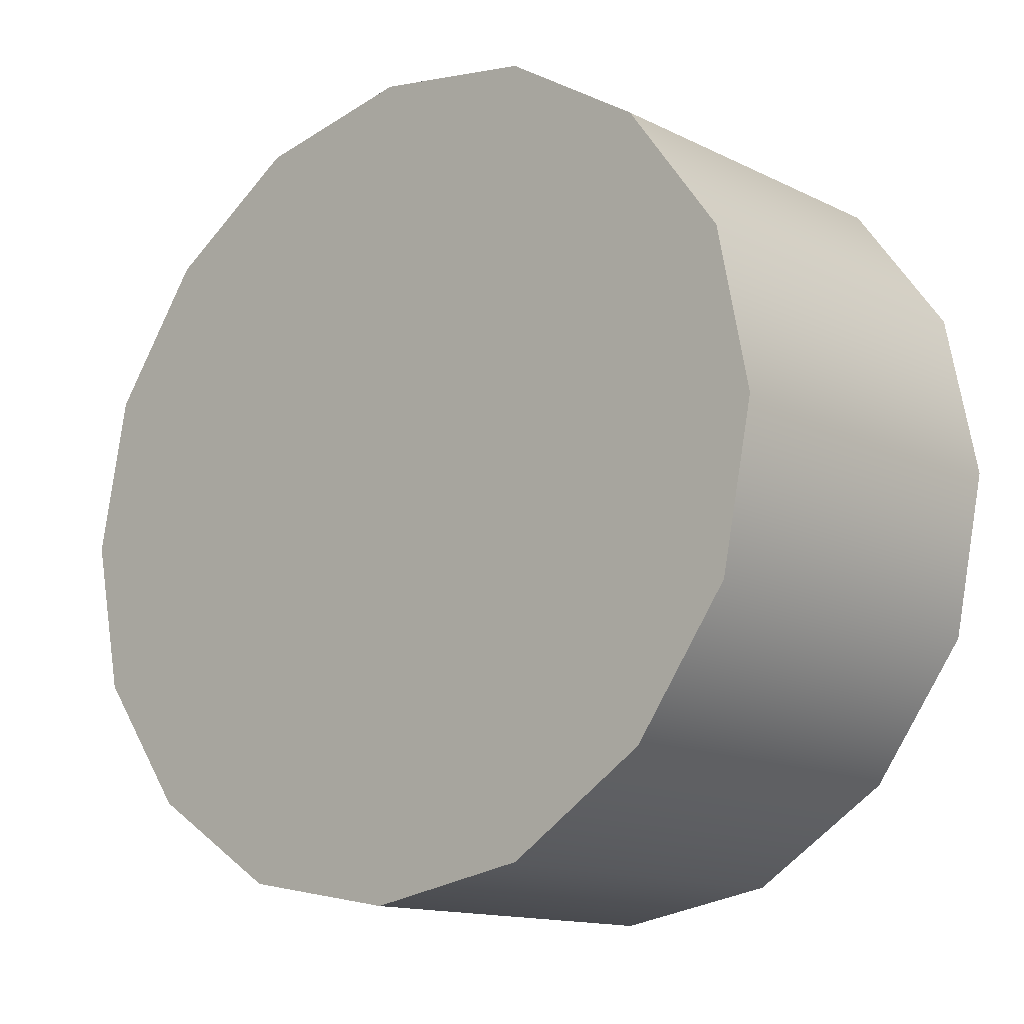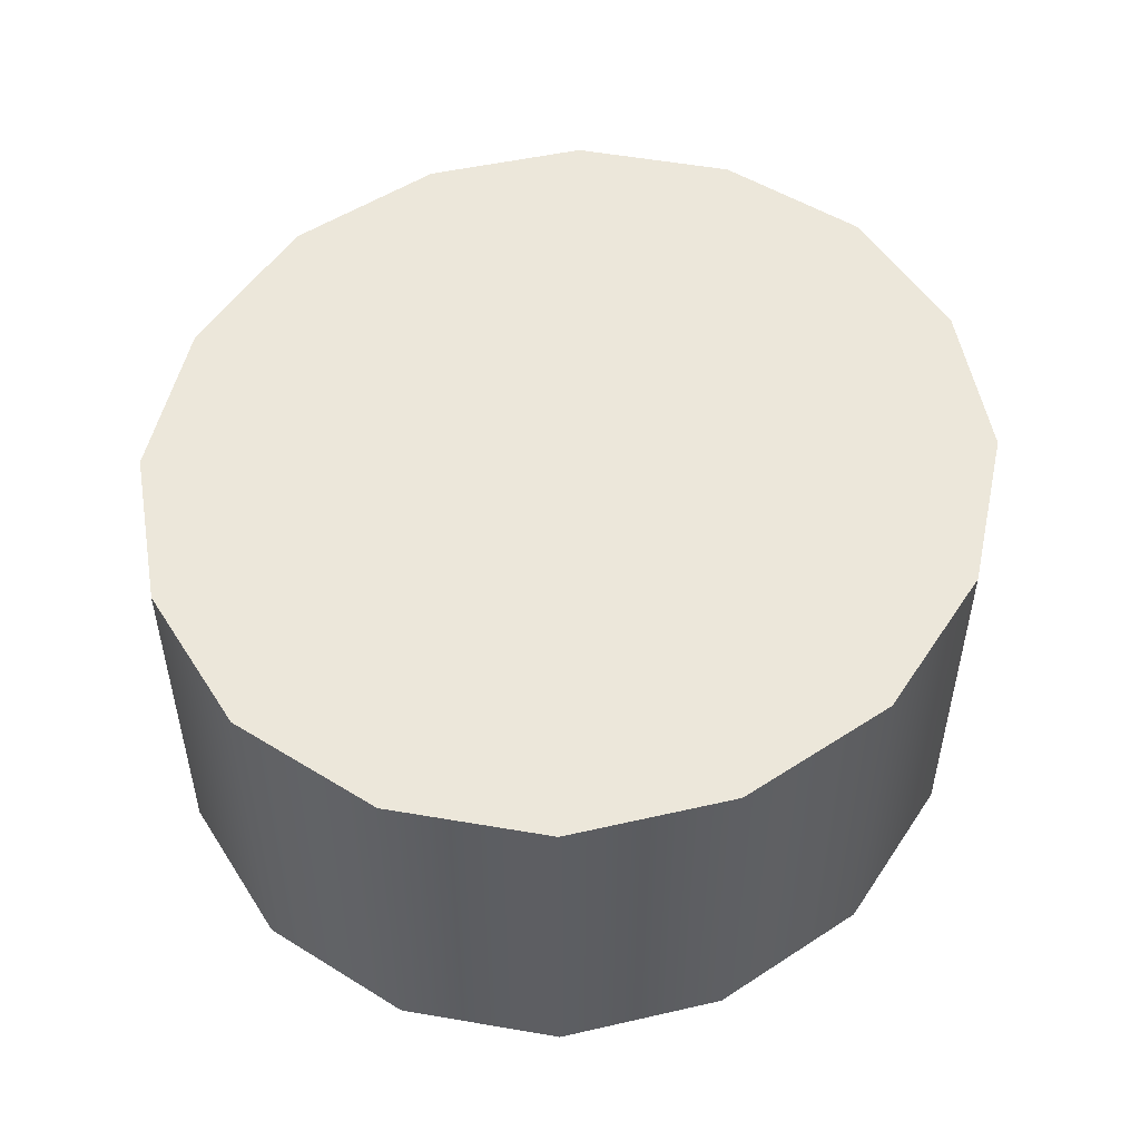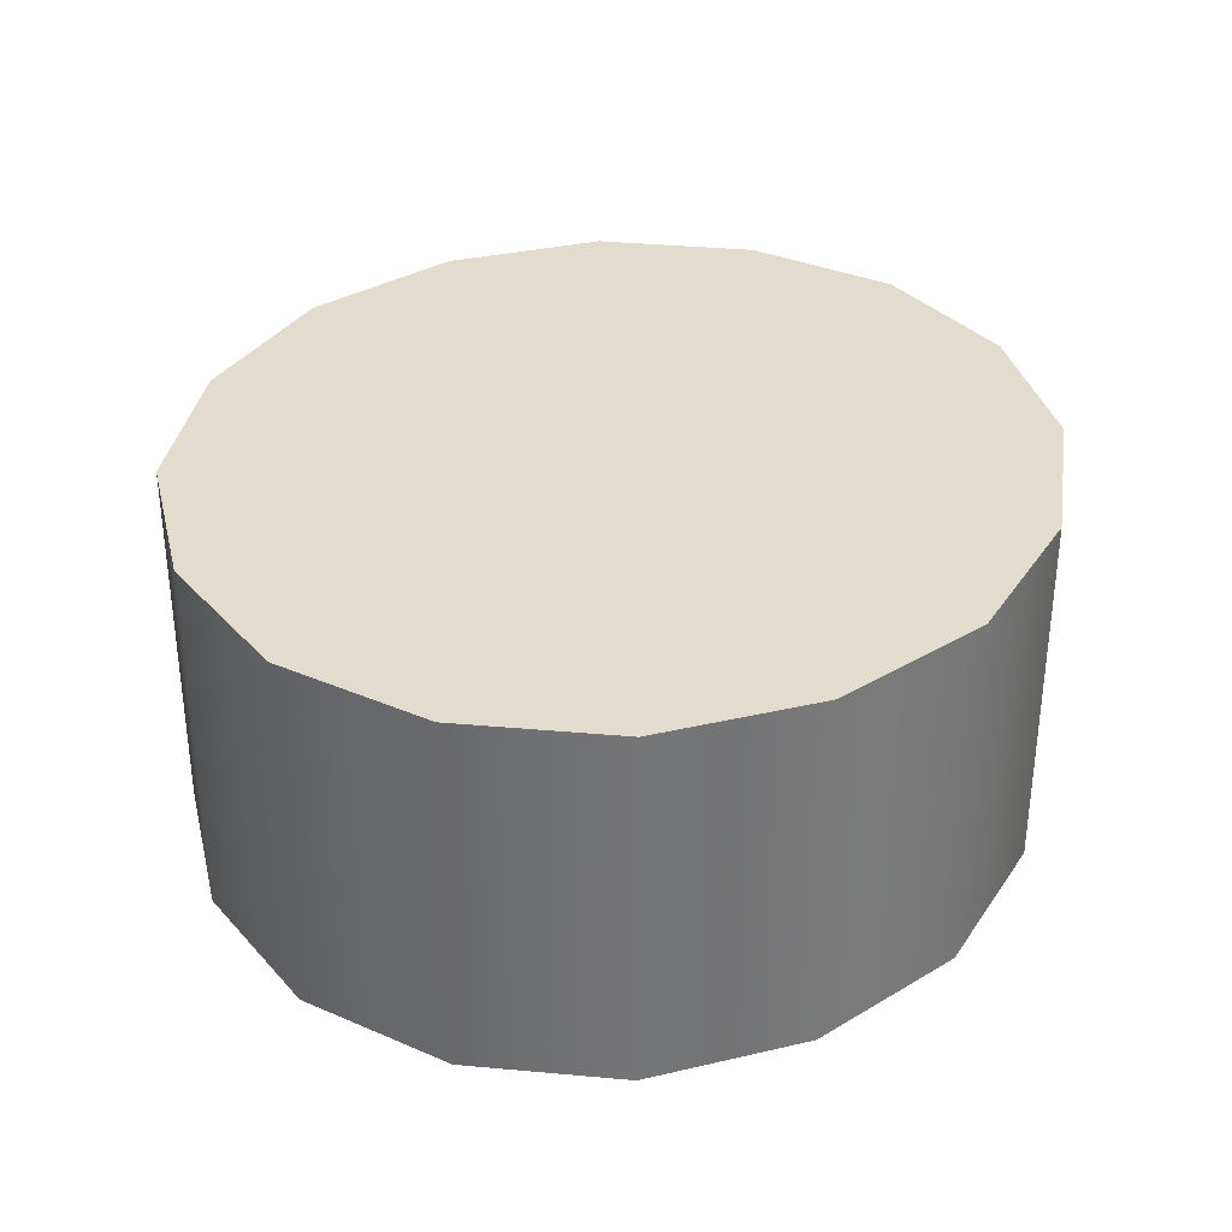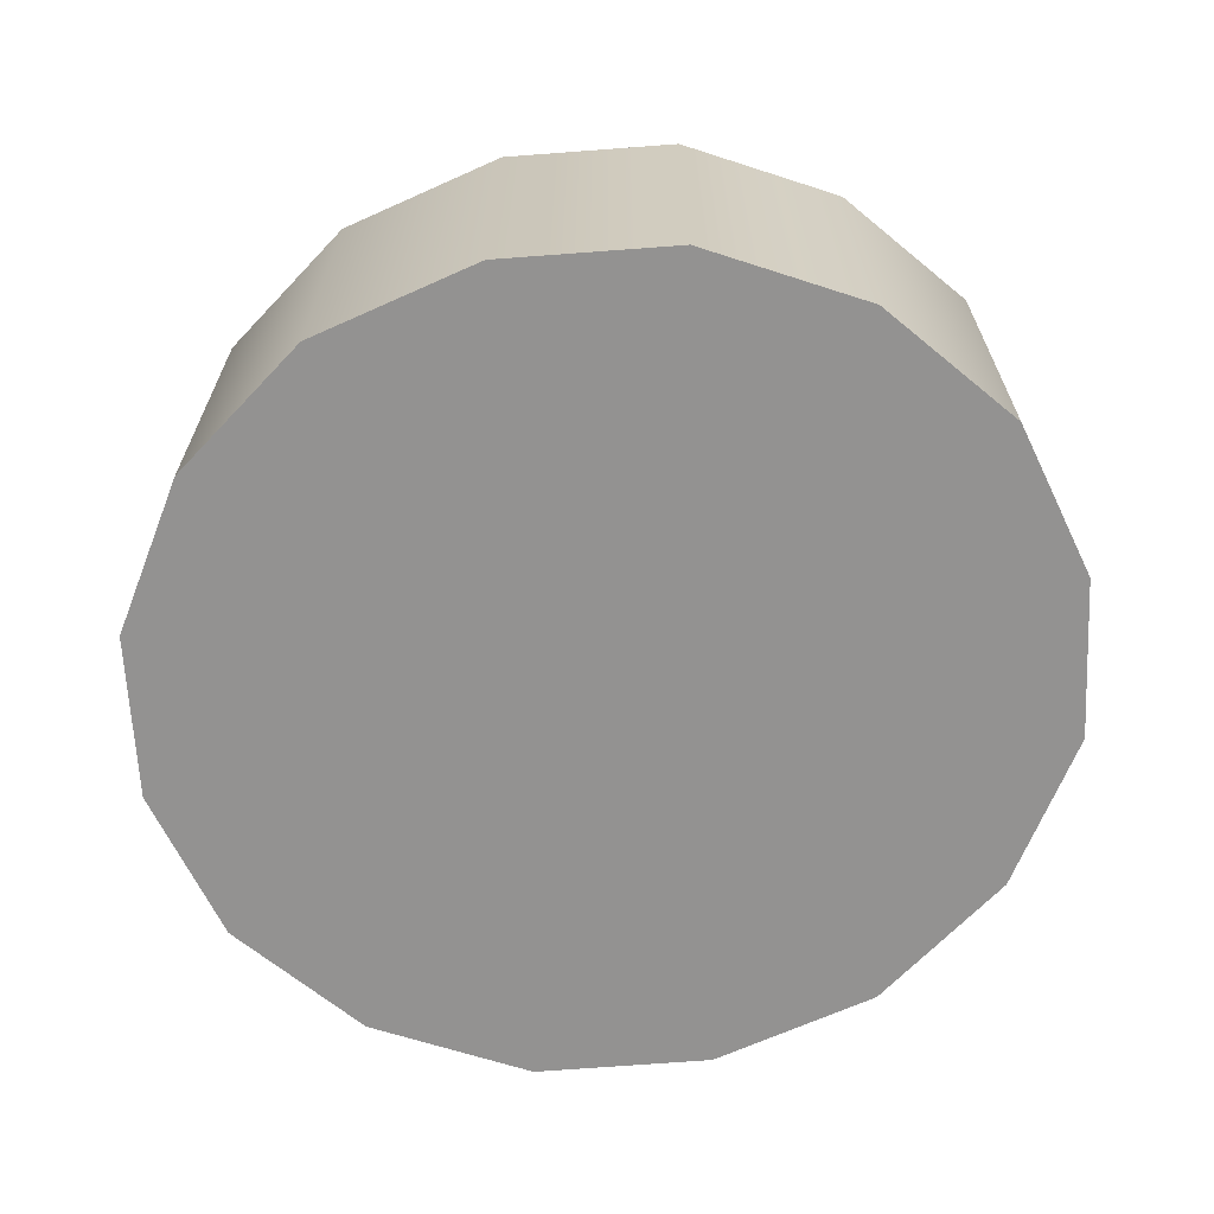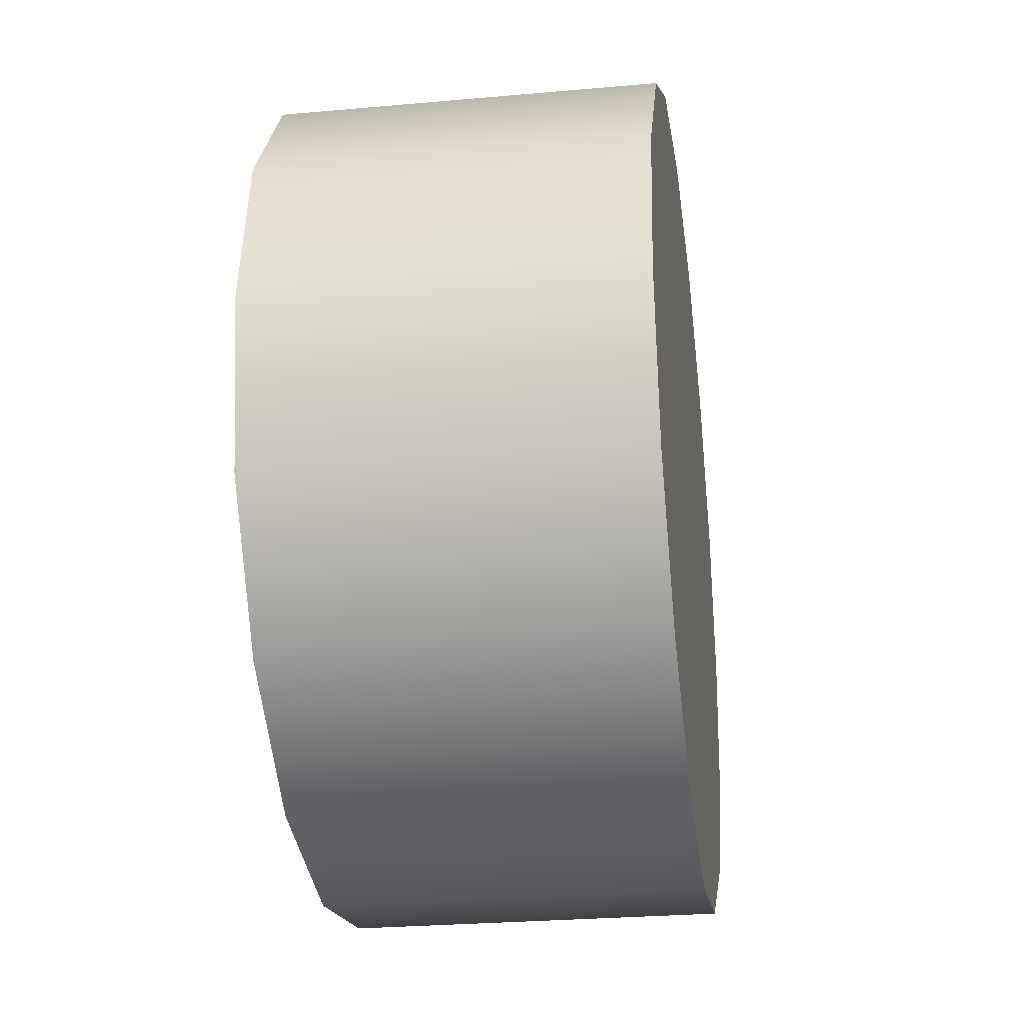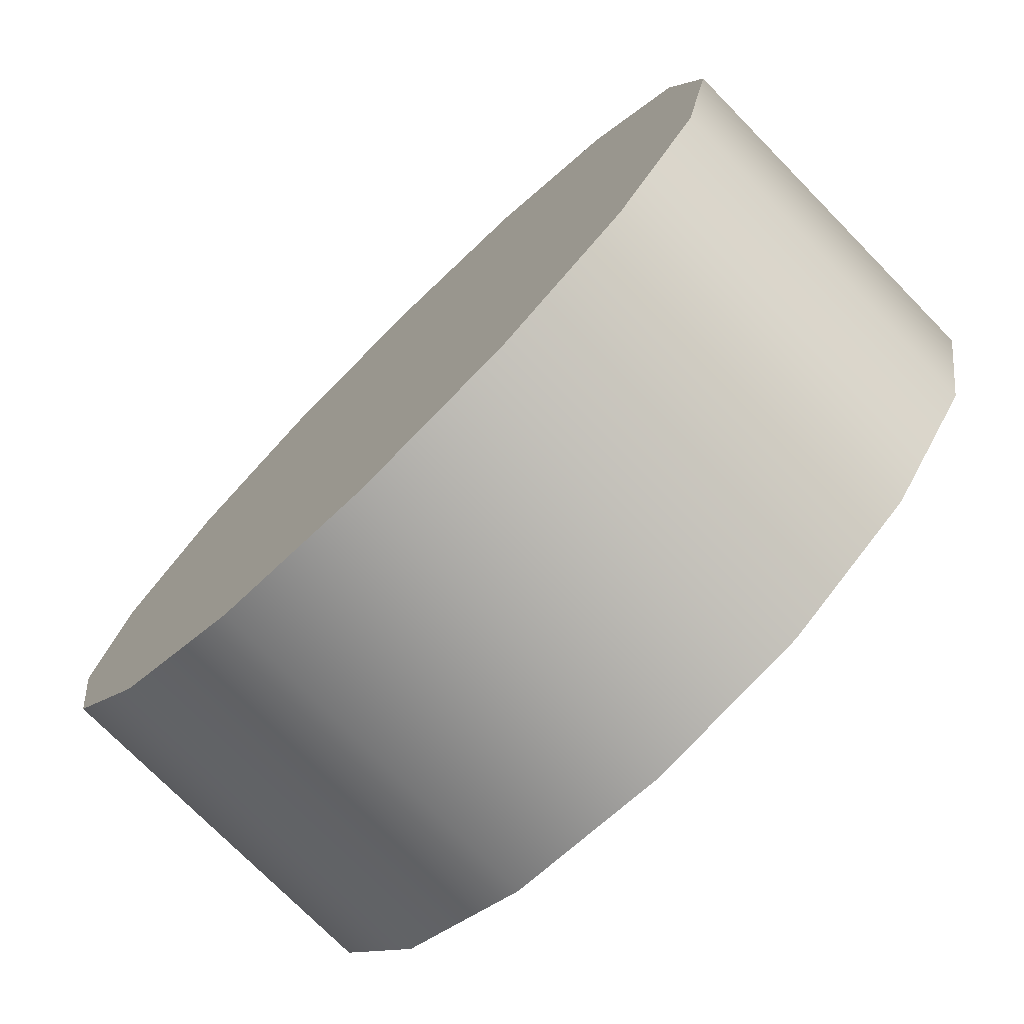
<metadata>
{"format":"obj","ext":"obj","renderer":"f3d","projection":"perspective","resolution":1024,"background":"white","views":[{"elev":-13.8,"azim":42.5,"up":"+Y"},{"elev":51.4,"azim":-67.6,"up":"+Z"},{"elev":34.0,"azim":-71.2,"up":"+Z"},{"elev":-66.4,"azim":-165.6,"up":"+Z"},{"elev":-27.1,"azim":-82.1,"up":"+Y"},{"elev":-74.9,"azim":-135.5,"up":"+Y"}]}
</metadata>
<code>
o mesh38/mesh38-geometry#mesh38-geometry
v 0.565 0.2767 0.4669
v 0.565 0.2738 0.4669
v 0.5647 0.2752 0.4669
v 0.5659 0.2779 0.4669
v 0.5647 0.2752 0.4702
v 0.565 0.2767 0.4702
v 0.5659 0.2779 0.4702
v 0.5659 0.2727 0.4669
v 0.565 0.2738 0.4702
v 0.5672 0.2787 0.4669
v 0.5672 0.2787 0.4702
v 0.5672 0.2719 0.4669
v 0.5659 0.2727 0.4702
v 0.5687 0.2789 0.4669
v 0.5672 0.2719 0.4702
v 0.5687 0.2789 0.4702
v 0.5687 0.2716 0.4669
v 0.5687 0.2716 0.4702
v 0.5702 0.2787 0.4669
v 0.5702 0.2787 0.4702
v 0.5702 0.2718 0.4669
v 0.5702 0.2718 0.4702
v 0.5715 0.2779 0.4669
v 0.5715 0.2727 0.4702
v 0.5715 0.2779 0.4702
v 0.5715 0.2727 0.4669
v 0.5723 0.2767 0.4702
v 0.5723 0.2767 0.4669
v 0.5723 0.2738 0.4702
v 0.5723 0.2738 0.4669
v 0.5726 0.2752 0.4702
v 0.5726 0.2752 0.4669
f 1 2 3
f 2 1 4
f 3 2 1
f 4 1 2
f 2 5 3
f 3 5 2
f 3 6 1
f 1 6 3
f 1 7 4
f 4 7 1
f 2 4 8
f 8 4 2
f 5 2 9
f 9 2 5
f 6 3 5
f 5 3 6
f 7 1 6
f 6 1 7
f 7 10 4
f 4 10 7
f 8 4 10
f 10 4 8
f 8 9 2
f 2 9 8
f 9 6 5
f 5 6 9
f 6 9 7
f 7 9 6
f 10 7 11
f 11 7 10
f 8 10 12
f 12 10 8
f 9 8 13
f 13 8 9
f 7 9 13
f 13 9 7
f 7 13 11
f 11 13 7
f 11 14 10
f 10 14 11
f 12 10 14
f 14 10 12
f 15 8 12
f 12 8 15
f 8 15 13
f 13 15 8
f 11 13 15
f 15 13 11
f 14 11 16
f 16 11 14
f 12 14 17
f 17 14 12
f 12 18 15
f 15 18 12
f 11 15 16
f 16 15 11
f 16 19 14
f 14 19 16
f 17 14 19
f 19 14 17
f 18 12 17
f 17 12 18
f 16 15 18
f 18 15 16
f 19 16 20
f 20 16 19
f 17 19 21
f 21 19 17
f 17 22 18
f 18 22 17
f 16 18 22
f 22 18 16
f 16 22 20
f 20 22 16
f 20 23 19
f 19 23 20
f 21 19 23
f 23 19 21
f 22 17 21
f 21 17 22
f 20 22 24
f 24 22 20
f 23 20 25
f 25 20 23
f 21 23 26
f 26 23 21
f 21 24 22
f 22 24 21
f 20 24 25
f 25 24 20
f 27 23 25
f 25 23 27
f 26 23 28
f 28 23 26
f 24 21 26
f 26 21 24
f 25 24 29
f 29 24 25
f 23 27 28
f 28 27 23
f 25 29 27
f 27 29 25
f 26 28 30
f 30 28 26
f 30 24 26
f 26 24 30
f 24 30 29
f 29 30 24
f 31 28 27
f 27 28 31
f 27 29 31
f 31 29 27
f 30 28 32
f 32 28 30
f 32 29 30
f 30 29 32
f 28 31 32
f 32 31 28
f 29 32 31
f 31 32 29

</code>
